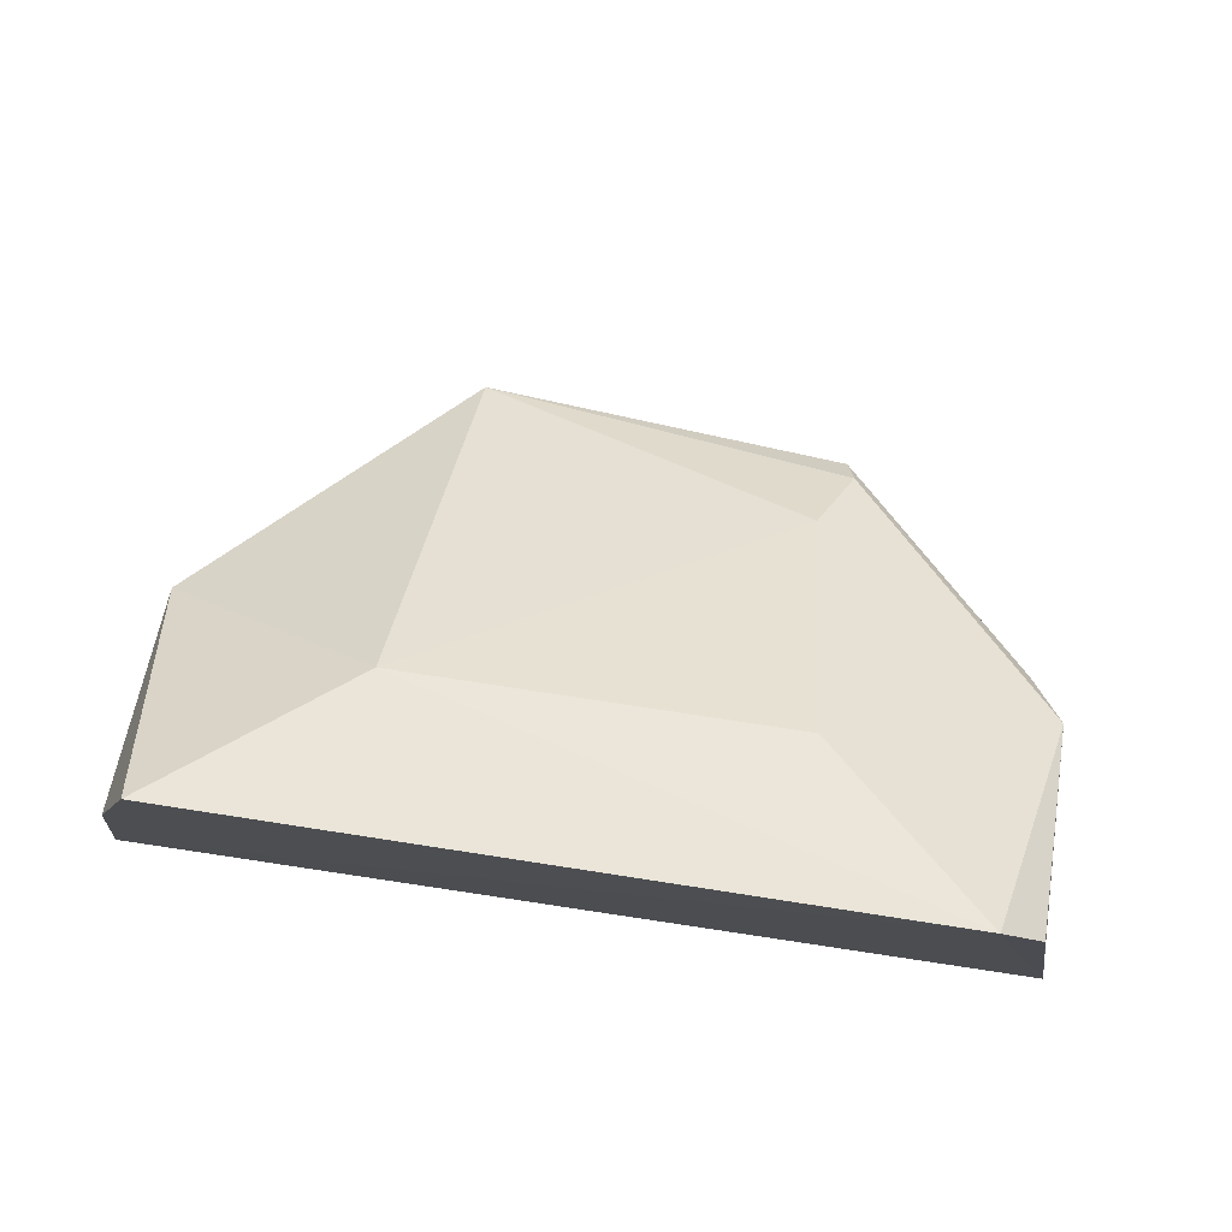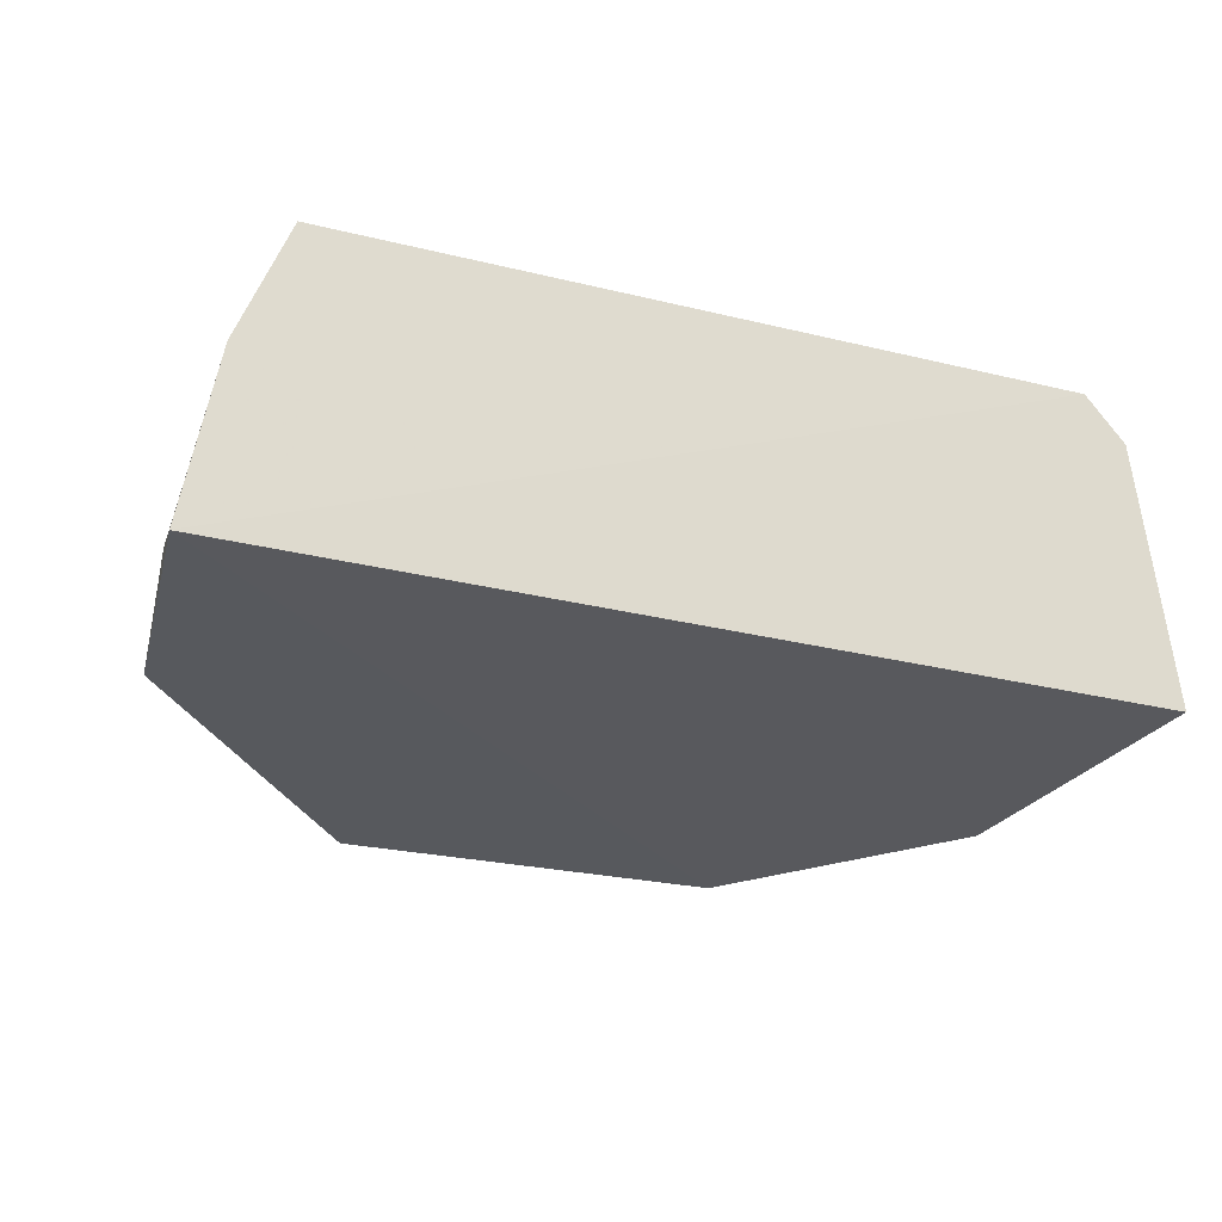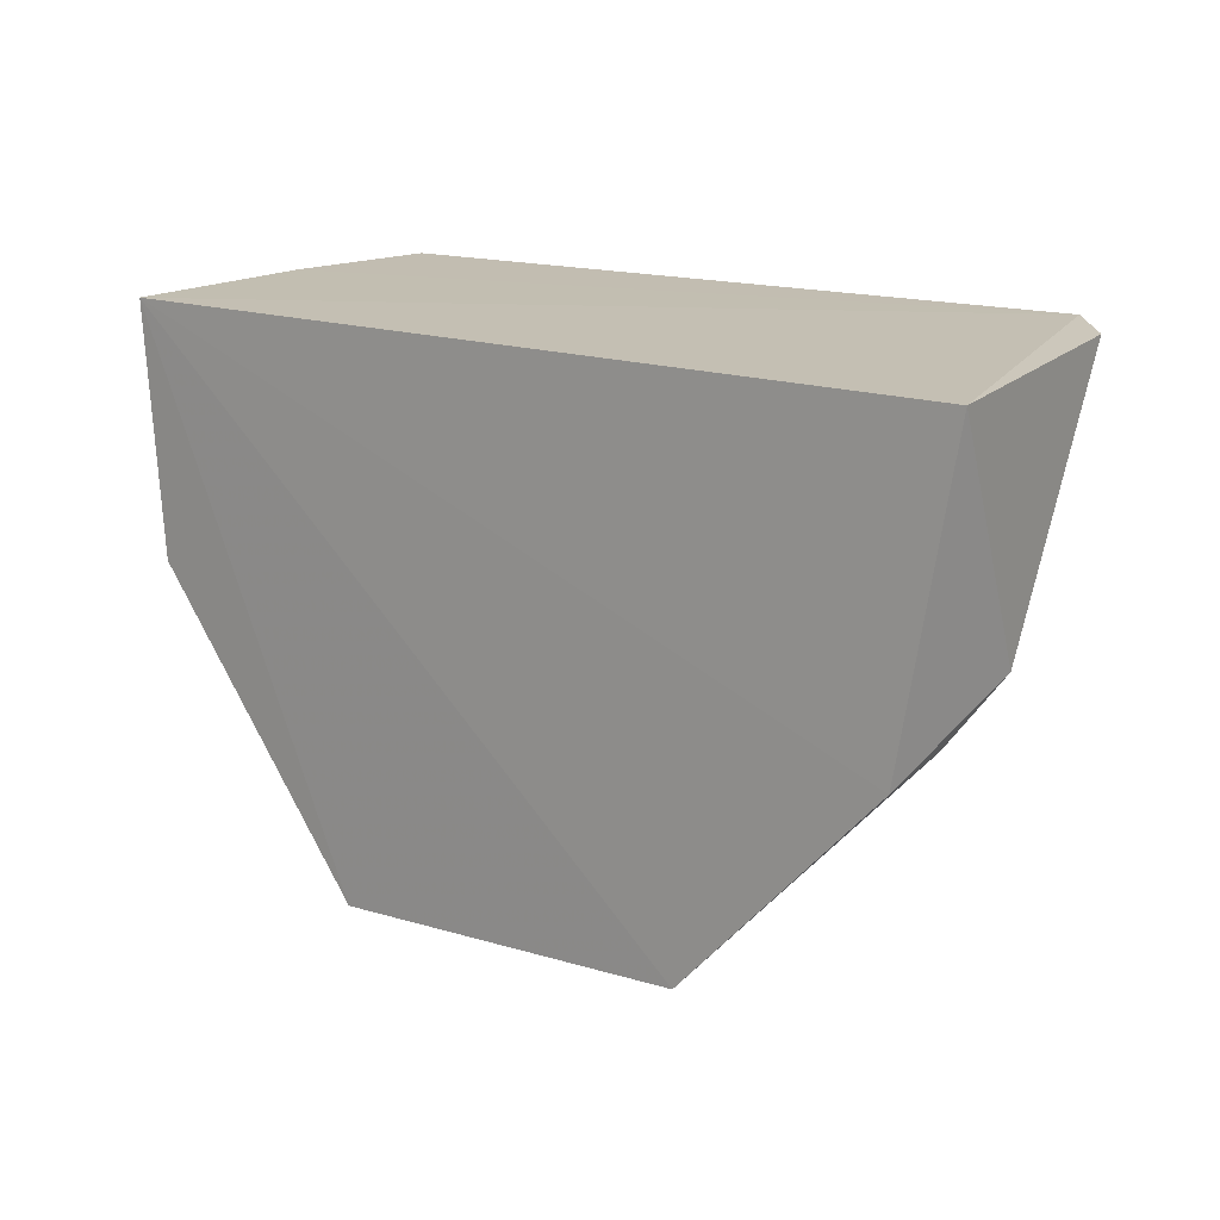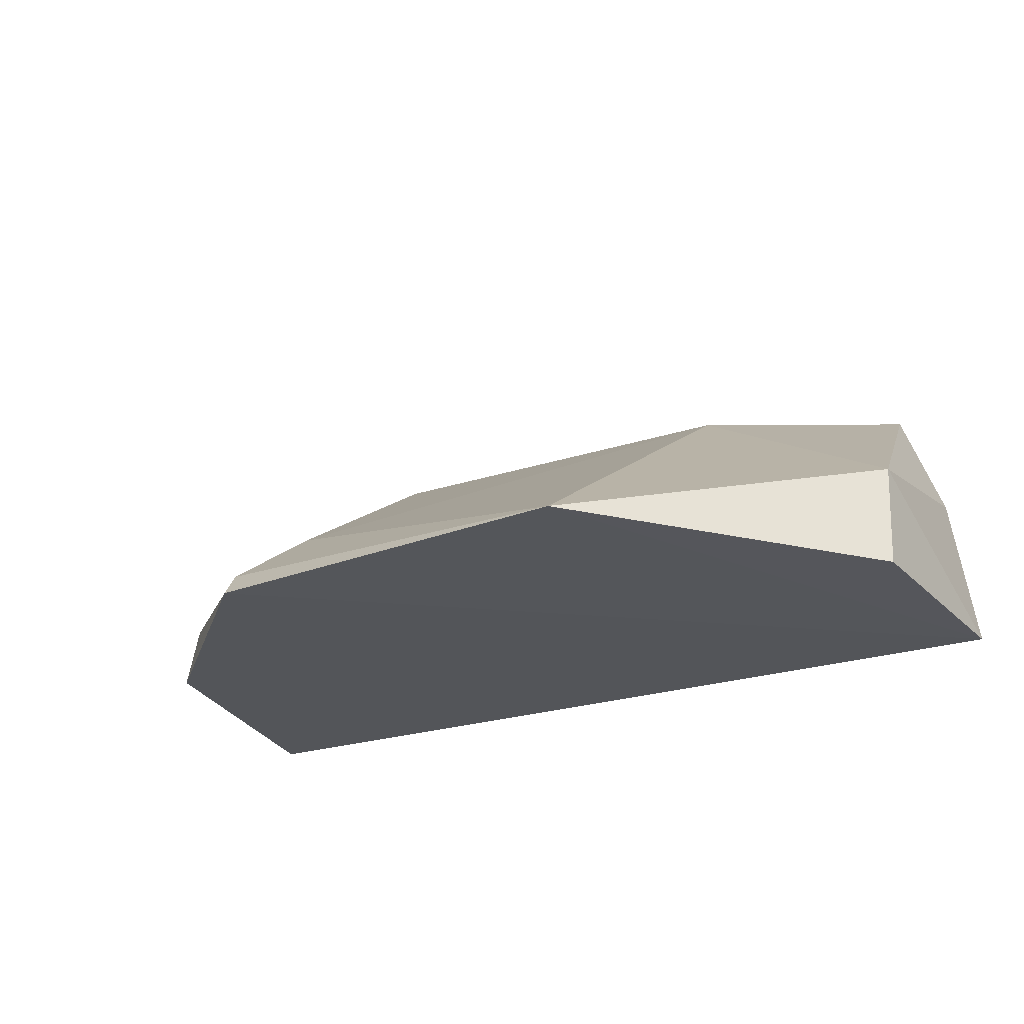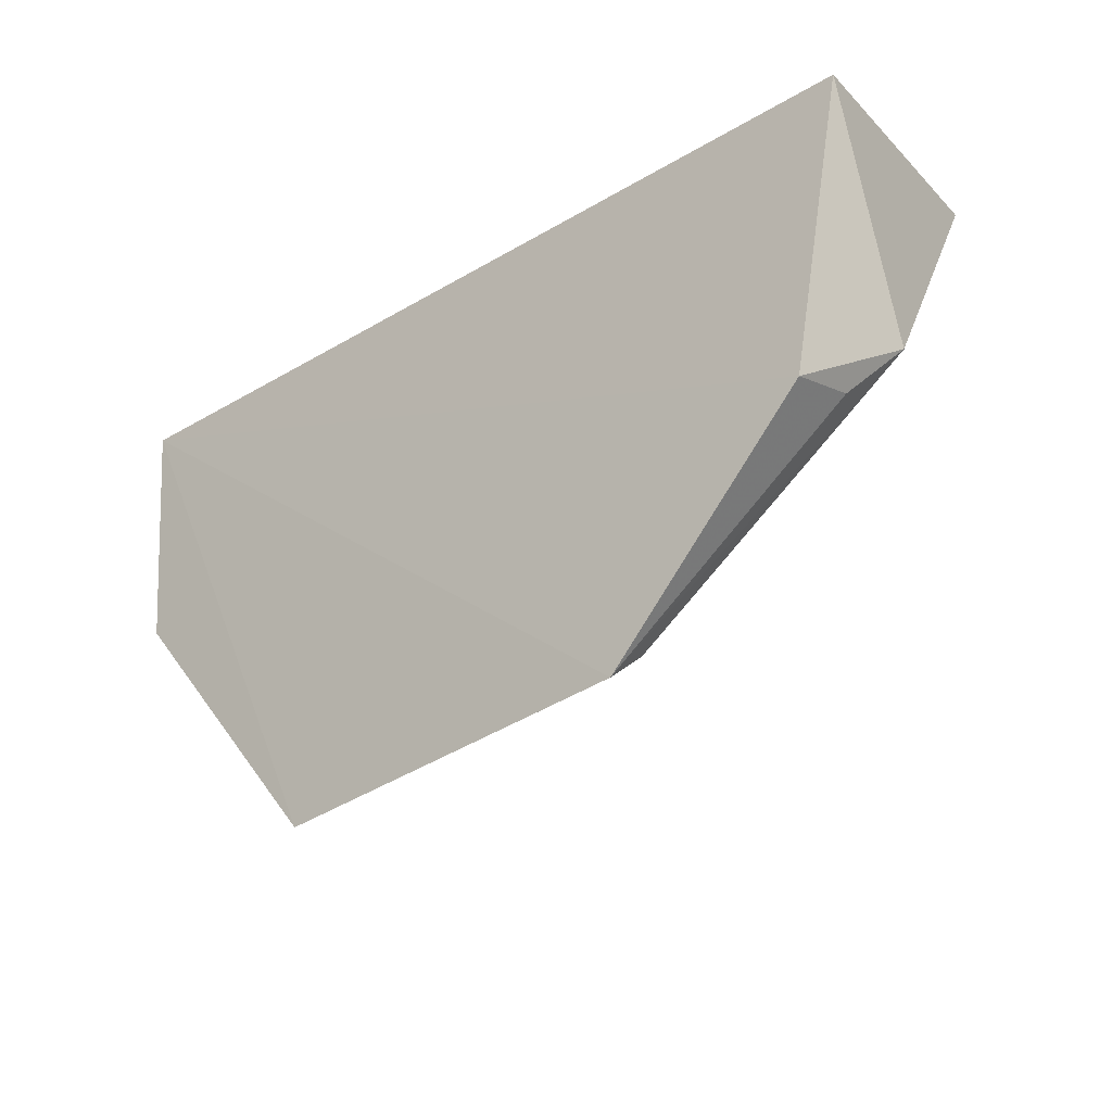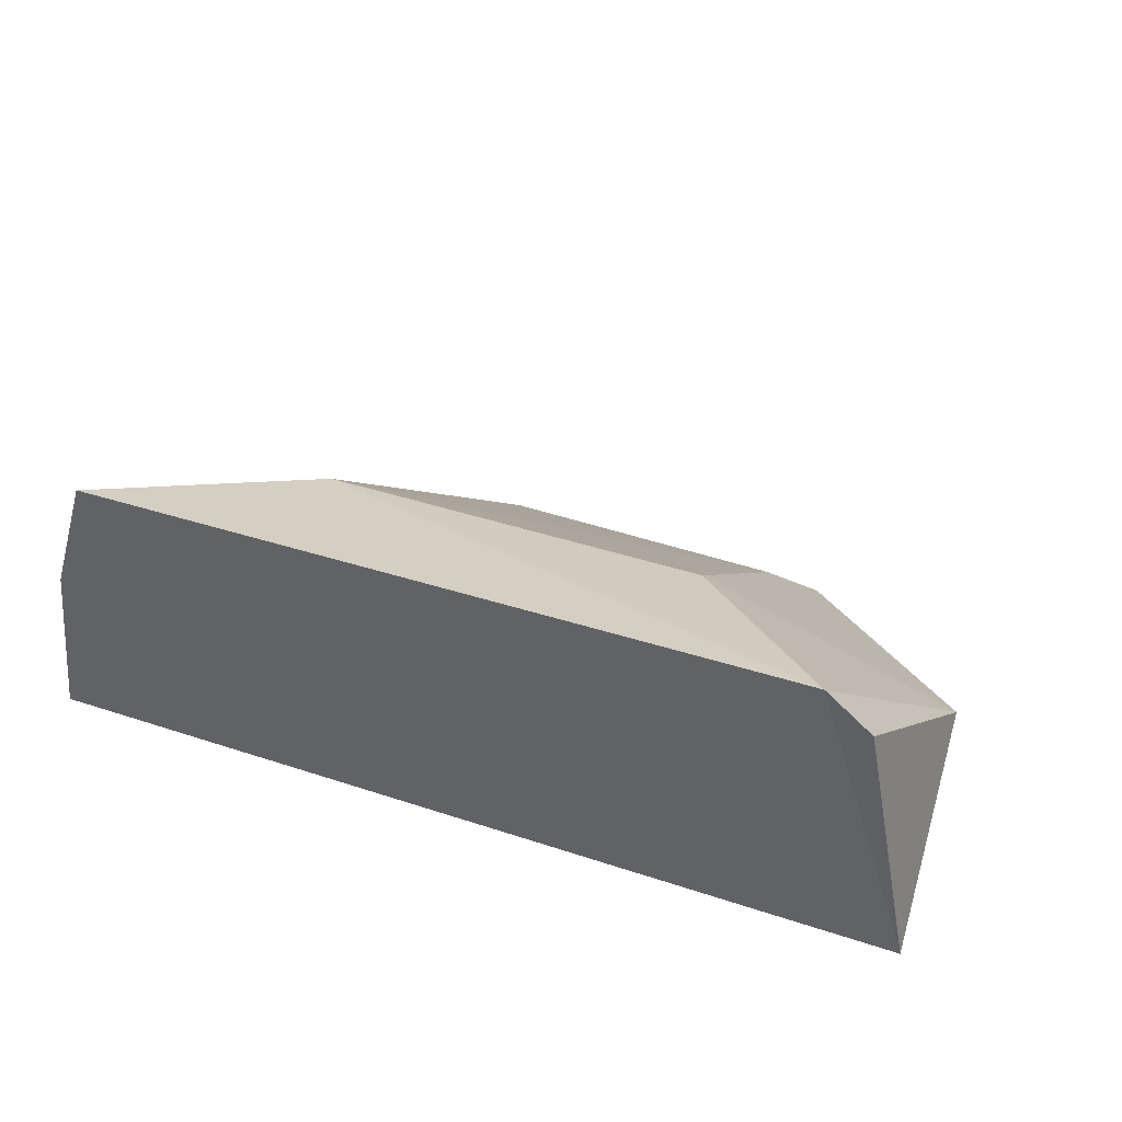
<metadata>
{"format":"obj","ext":"obj","renderer":"f3d","projection":"perspective","resolution":1024,"background":"white","views":[{"elev":71.1,"azim":-170.8,"up":"+Z"},{"elev":-28.8,"azim":159.8,"up":"+Z"},{"elev":13.9,"azim":-139.4,"up":"+Y"},{"elev":-25.6,"azim":27.5,"up":"+Z"},{"elev":-29.4,"azim":-138.0,"up":"+Y"},{"elev":35.5,"azim":-155.4,"up":"+Z"}]}
</metadata>
<code>
v 0.03143 -0.4575 0.01716
v 0.07285 -0.409 0.01815
v 0.06447 -0.3629 0.06867
v -0.06163 -0.3635 0.06959
v -0.0761 -0.3684 0.01871
v 0.03311 -0.3896 0.06353
v 0.0725 -0.4053 0.03757
v 0.07693 -0.367 0.01817
v -0.03358 -0.4534 0.01654
v 0.07227 -0.3646 0.04753
v -0.07233 -0.4056 0.03747
v -0.033 -0.3902 0.06321
v -0.06755 -0.4182 0.01739
v -0.06901 -0.3648 0.06263
v -0.03493 -0.4487 0.02174
v -0.0293 -0.4354 0.03308
v -0.06743 -0.4154 0.02896
f 6 3 4
f 7 1 2
f 7 6 1
f 7 3 6
f 8 2 1
f 8 7 2
f 8 5 4
f 9 8 1
f 10 3 7
f 10 7 8
f 10 8 4
f 10 4 3
f 12 6 4
f 12 4 11
f 13 5 8
f 13 8 9
f 13 11 5
f 14 11 4
f 14 4 5
f 14 5 11
f 15 12 11
f 15 11 9
f 15 9 1
f 16 1 6
f 16 6 12
f 16 15 1
f 16 12 15
f 17 13 9
f 17 9 11
f 17 11 13

</code>
